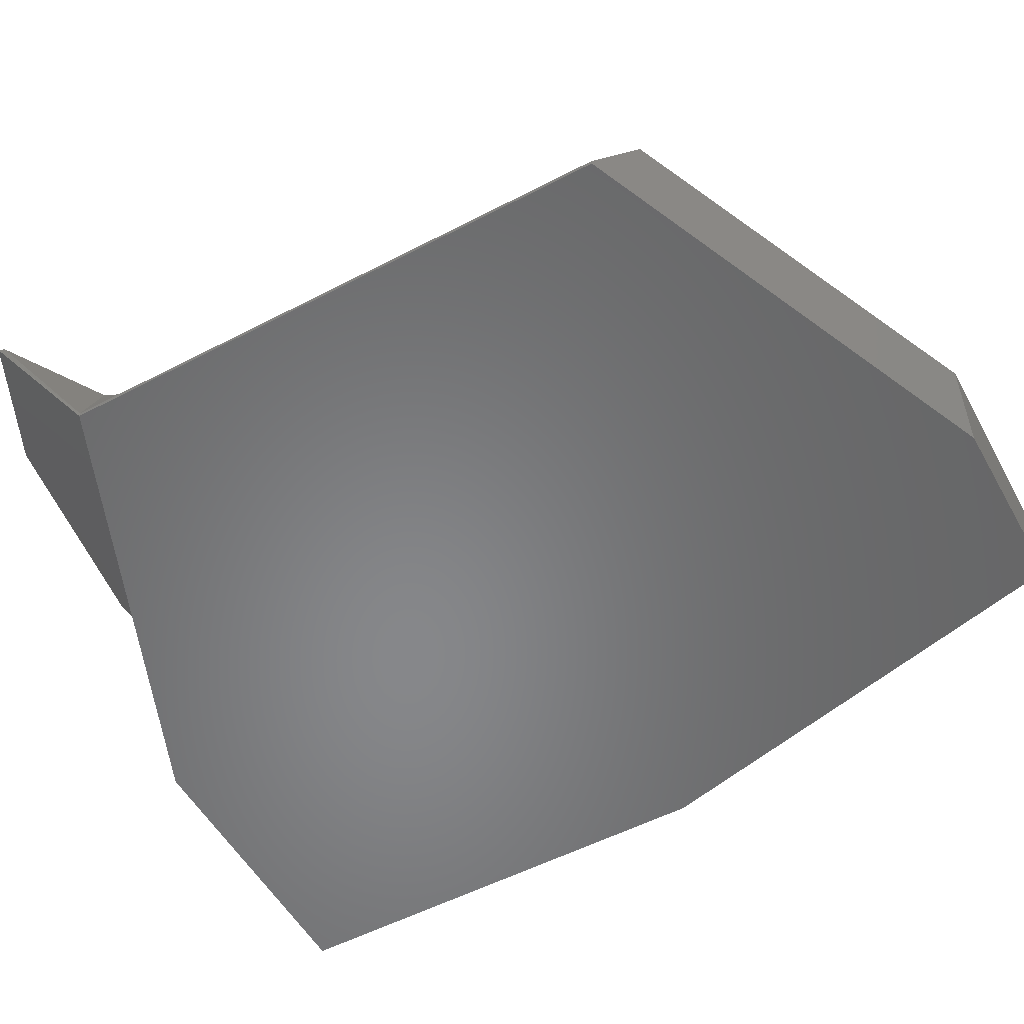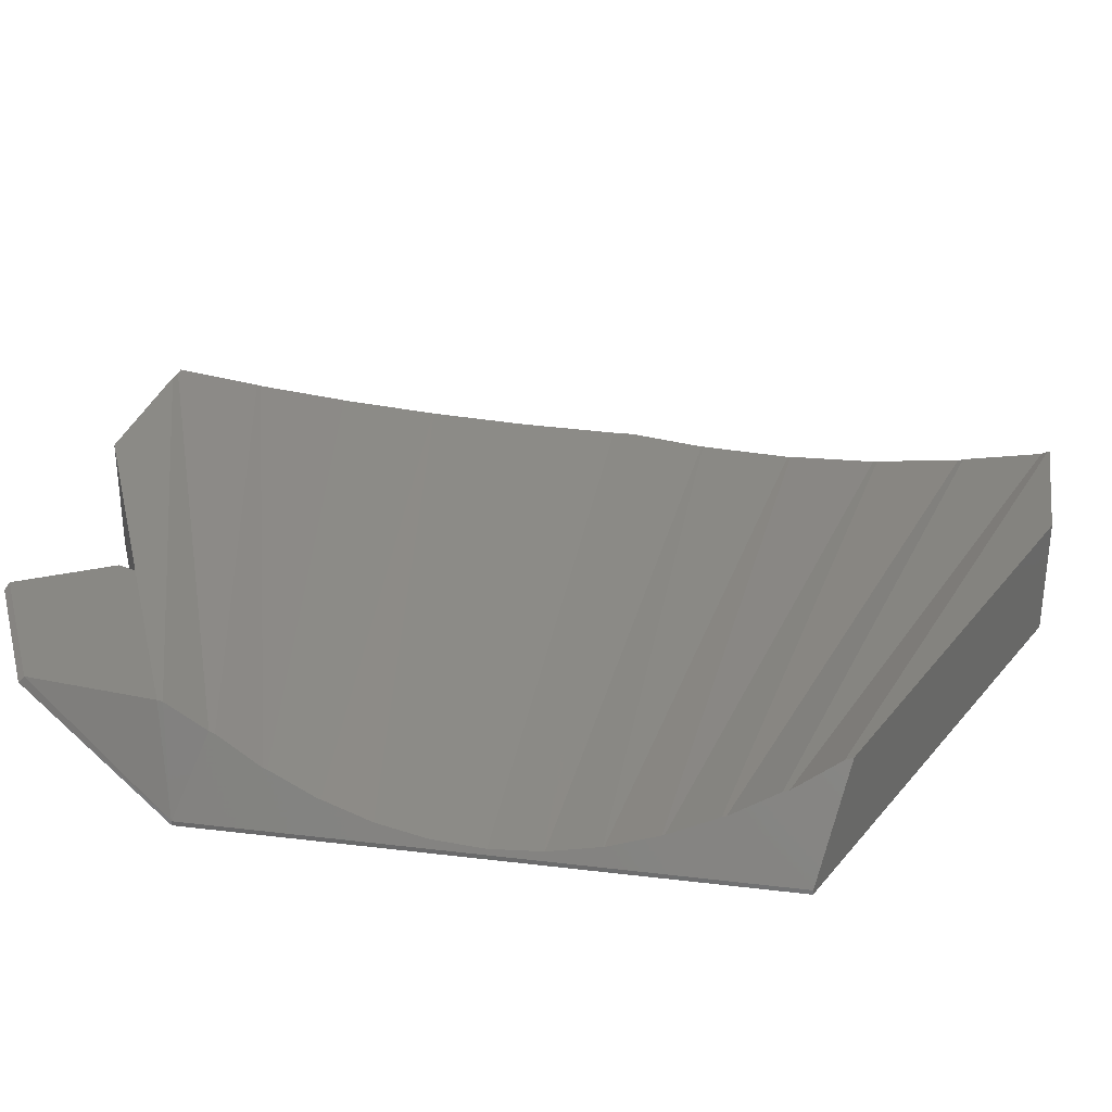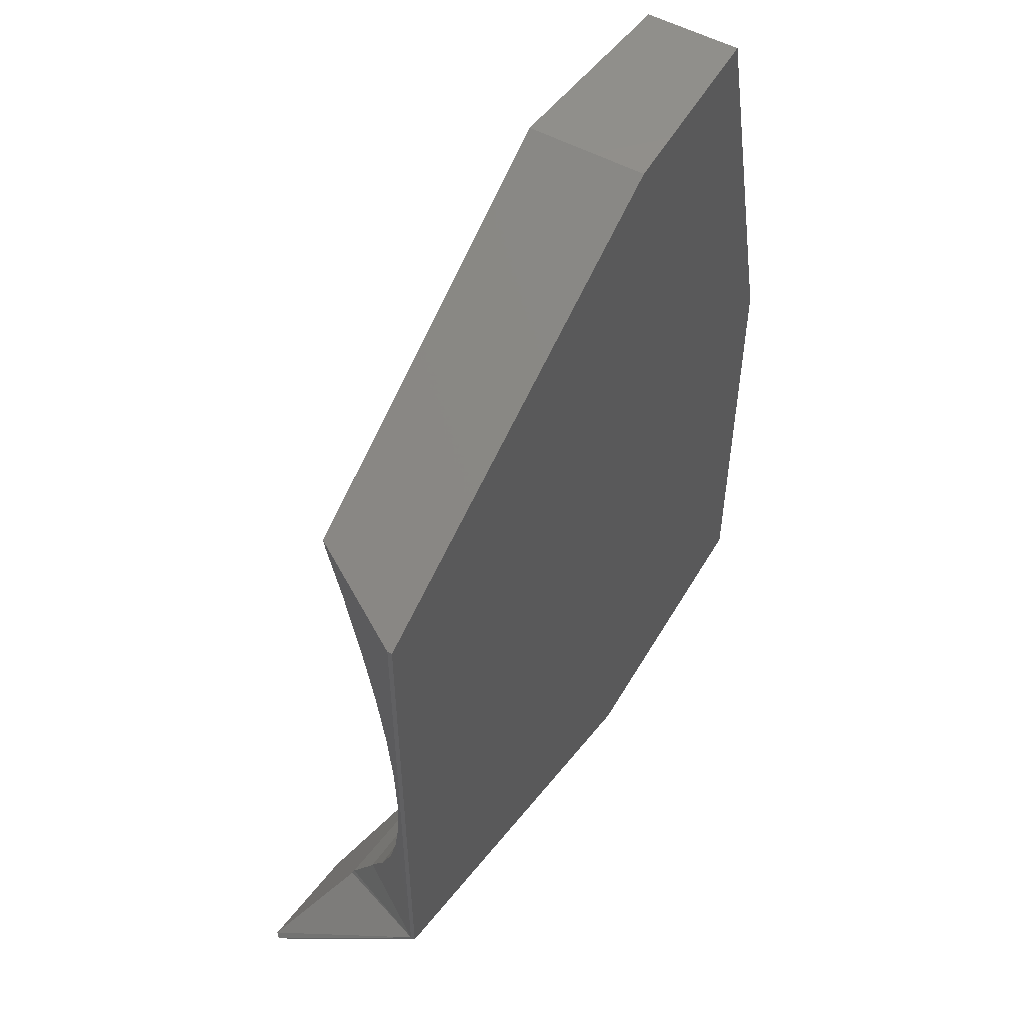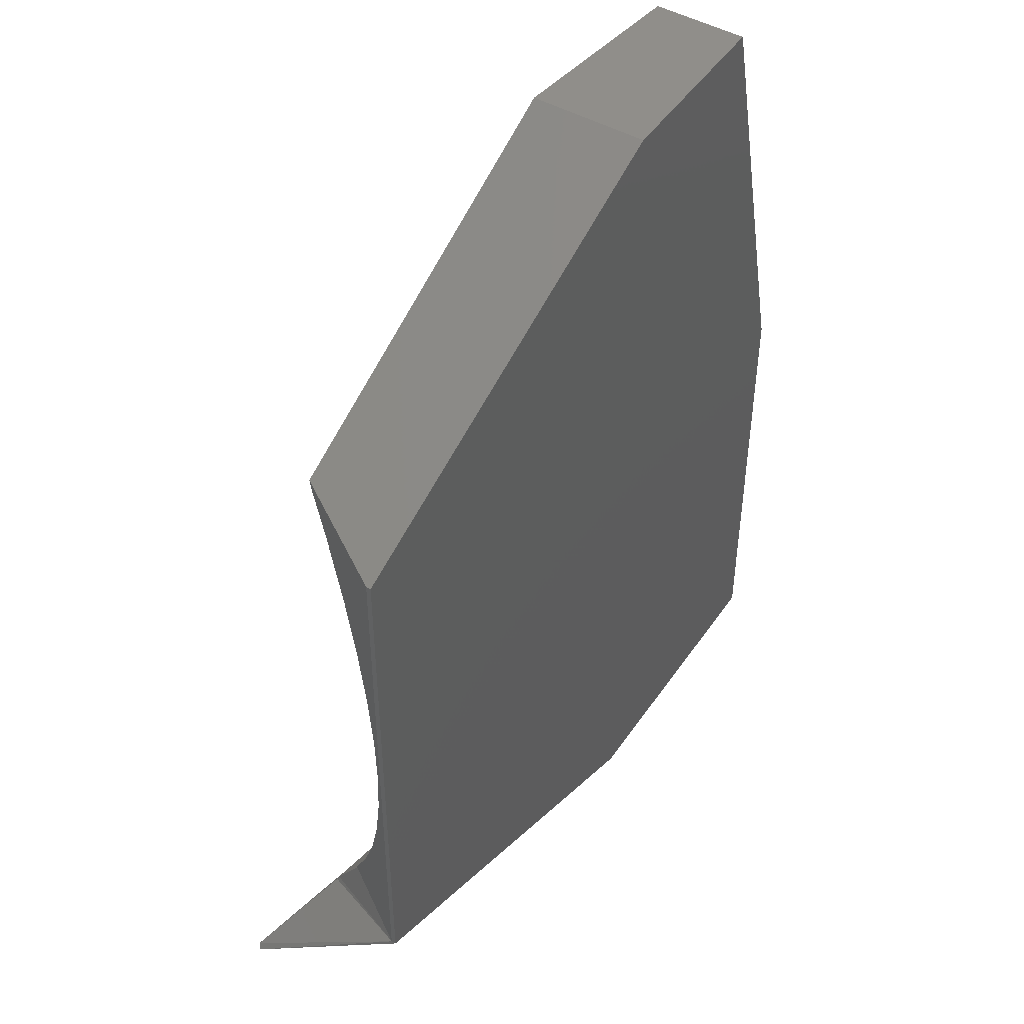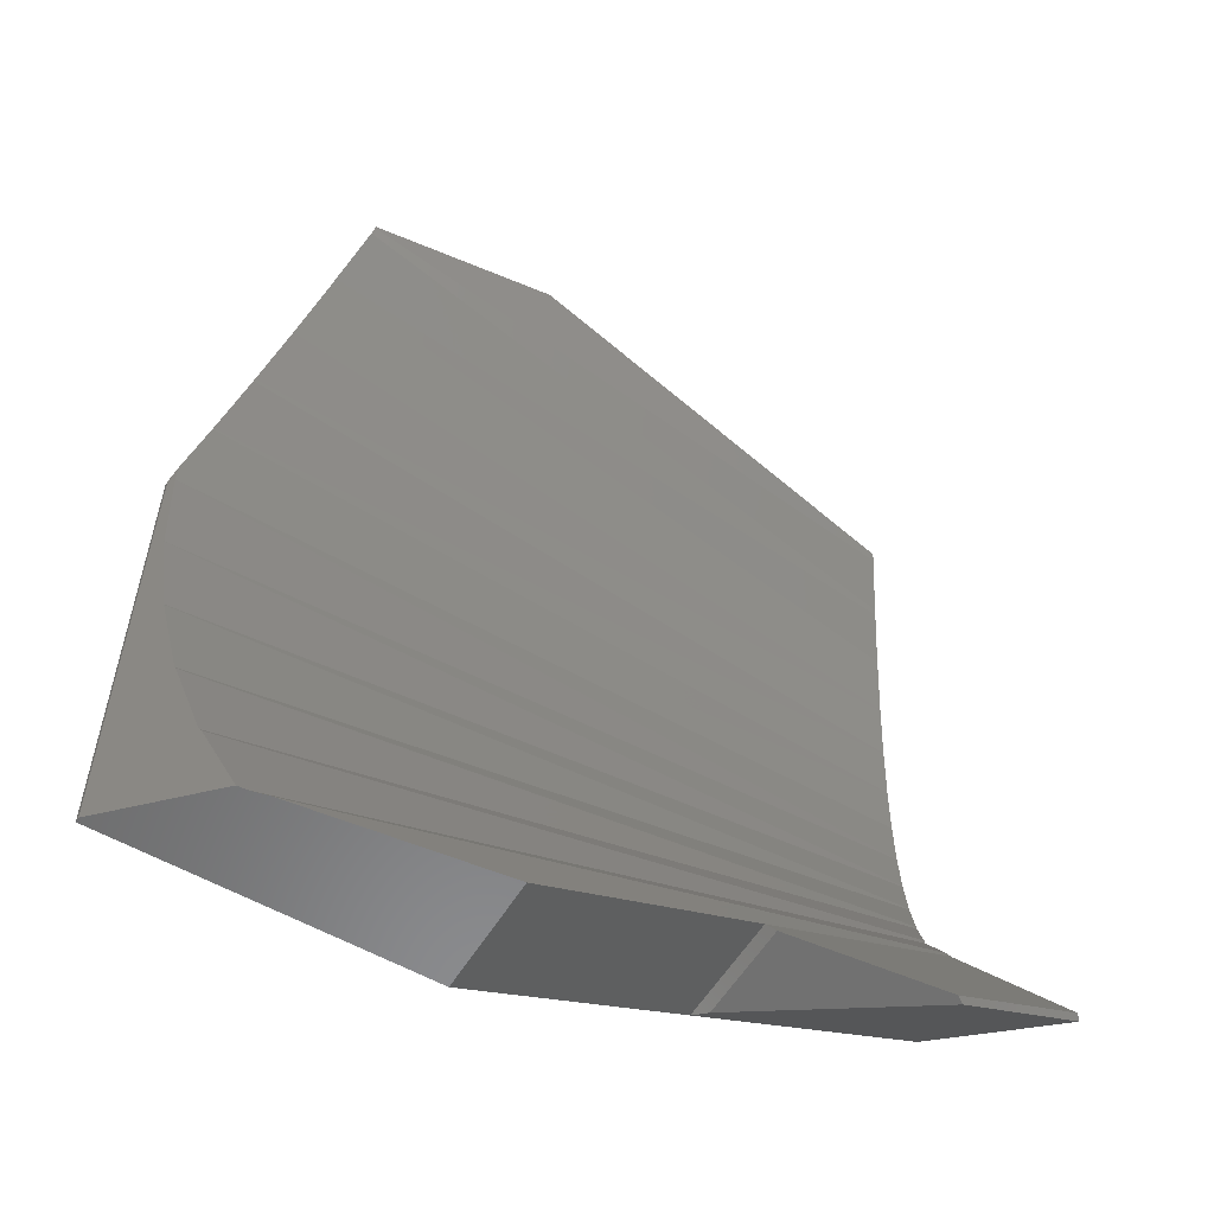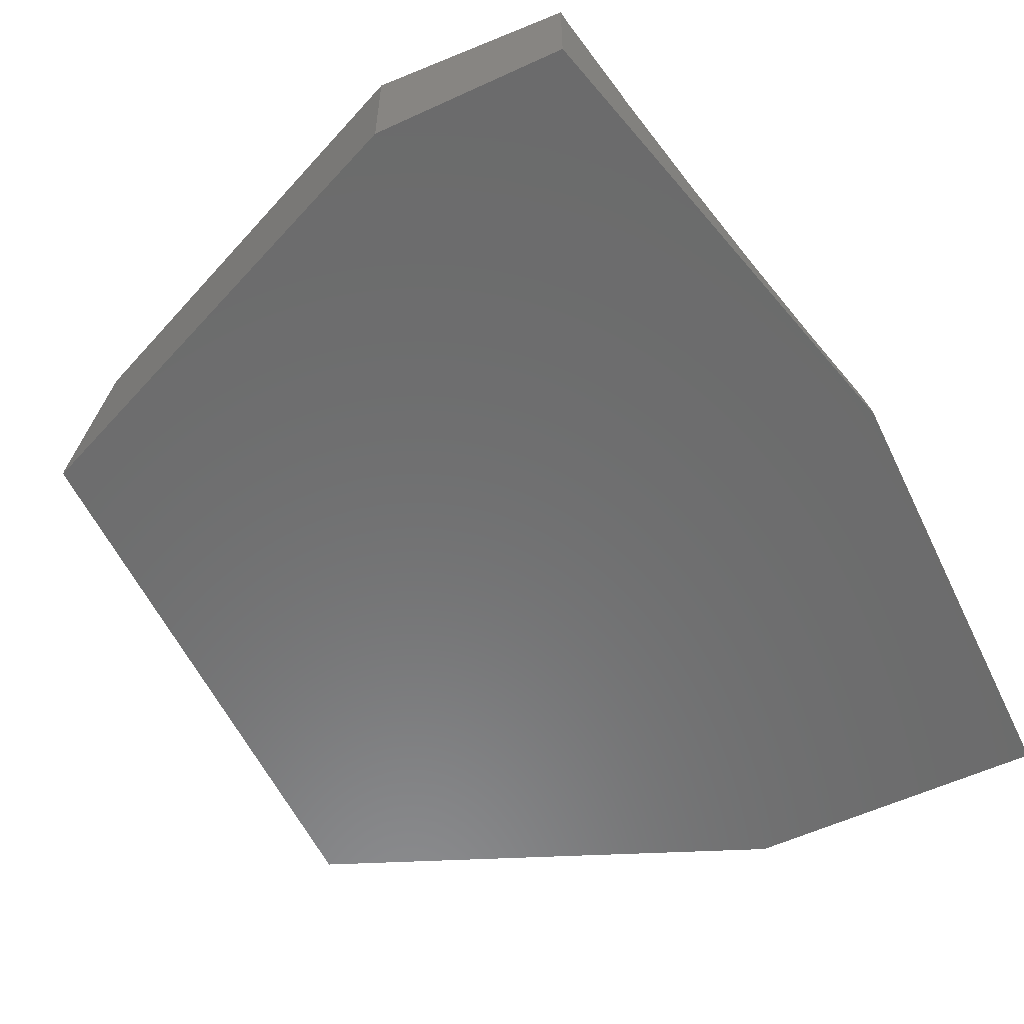
<metadata>
{"format":"stl","ext":"stl","renderer":"f3d","projection":"perspective","resolution":1024,"background":"white","views":[{"elev":-54.0,"azim":119.0,"up":"+Z"},{"elev":32.1,"azim":99.6,"up":"+Z"},{"elev":54.0,"azim":119.7,"up":"+Y"},{"elev":47.3,"azim":122.6,"up":"+Y"},{"elev":-56.5,"azim":-30.8,"up":"+Y"},{"elev":-57.8,"azim":-154.5,"up":"+Z"}]}
</metadata>
<code>
# stl→obj: 71 verts, 140 faces
v 6.205 311.8 106.7
v 77.07 331.9 105.6
v 6.014 312.1 106.5
v 75.7 327 107.9
v 79.06 364.1 102.1
v 5.246 374.5 102.4
v 2.717 364.4 101.4
v 79.05 364.3 102.1
v 77.12 374.7 105.5
v 10.06 393.8 106.5
v 7.827 384.8 104.3
v 77.07 375.1 105.6
v 0 303.5 100.5
v 0.8508 342.7 101.4
v 0 353.5 100.5
v 1.898 332.1 102.4
v 3.628 321.8 104.1
v 8.915 303.5 109.4
v 0.5 353.5 101
v 0.5018 353.5 101
v 0.86 342.6 101.4
v 1.933 331.9 102.4
v 3.719 321.6 104.2
v 0.5752 355.8 101.1
v 73.99 385.3 110.9
v 12.5 403.5 110
v 12.46 403.3 109.9
v 32.5 403.5 112.5
v 73.83 386.1 111.2
v 12.5 403.5 100
v 12.3 402.7 109.5
v 7.711 384.3 104.1
v 0 353.5 100
v 10.21 394.3 106.8
v 5.329 374.8 102.5
v 2.673 364.2 101.3
v 0 303.5 100
v 80 383.5 100.5
v 80 323.5 100
v 80 383.5 100
v 80 323.5 100.5
v 32.5 303.5 100
v 55.39 313.1 111.8
v 32.5 303.5 112.5
v 55.39 313.1 100
v 79.55 348.2 101.3
v 79.55 348.1 101.3
v 79.71 353.5 101
v 79.55 358.8 101.3
v 78.24 369.4 103.5
v 78.22 369.7 103.6
v 79.55 358.9 101.3
v 75.7 380 107.9
v 78.22 337.3 103.6
v 77.12 332.3 105.5
v 79.05 342.7 102.1
v 78.24 337.6 103.5
v 79.06 342.9 102.1
v 75.61 380.6 108.1
v 9.97 303.5 109.5
v 75.61 326.4 108.1
v 11.86 303.5 109.9
v 32.5 403.5 100
v 83.34 311.8 117.3
v 55.98 311.8 112.6
v 70.04 305.6 118
v 69.34 305.9 118.4
v 55.98 311.8 102.1
v 82.94 312.2 117.7
v 75.67 321.7 111.1
v 75.55 322.2 110.9
f 1 2 3
f 2 1 4
f 5 6 7
f 6 5 8
f 9 10 11
f 10 9 12
f 13 14 15
f 14 13 16
f 16 13 17
f 17 13 3
f 3 13 18
f 15 14 19
f 19 14 20
f 14 16 21
f 16 17 22
f 17 3 23
f 3 18 1
f 19 24 15
f 24 19 20
f 25 26 27
f 26 25 28
f 28 25 29
f 30 31 26
f 31 30 10
f 10 30 32
f 32 30 6
f 6 30 33
f 26 31 27
f 31 10 34
f 10 32 11
f 32 6 35
f 6 33 36
f 6 36 7
f 36 33 24
f 24 33 15
f 37 15 33
f 15 37 13
f 38 39 40
f 39 38 41
f 42 43 44
f 43 42 45
f 14 46 20
f 46 14 47
f 20 48 19
f 48 20 46
f 48 20 19
f 20 48 49
f 50 32 35
f 32 50 51
f 49 24 20
f 24 49 36
f 36 49 52
f 12 34 10
f 34 12 53
f 23 54 17
f 54 23 55
f 22 56 16
f 56 22 57
f 51 11 32
f 11 51 9
f 8 35 6
f 35 8 50
f 21 47 14
f 47 21 58
f 59 27 31
f 27 59 25
f 18 4 1
f 4 18 60
f 4 60 61
f 53 31 34
f 31 53 59
f 16 58 21
f 58 16 56
f 3 55 23
f 55 3 2
f 52 7 36
f 7 52 5
f 17 57 22
f 57 17 54
f 62 42 44
f 42 62 60
f 42 60 18
f 42 18 13
f 42 13 37
f 29 63 28
f 63 29 38
f 63 38 40
f 63 26 28
f 26 63 30
f 25 38 29
f 38 25 59
f 38 59 12
f 38 12 51
f 38 51 8
f 38 8 52
f 38 52 48
f 38 48 41
f 12 59 53
f 51 12 9
f 8 51 50
f 52 8 5
f 48 52 49
f 41 48 46
f 41 46 47
f 41 47 58
f 41 58 56
f 41 56 57
f 41 57 54
f 41 54 55
f 41 55 2
f 41 2 4
f 41 4 61
f 64 39 41
f 65 66 67
f 66 65 68
f 64 41 69
f 66 69 67
f 69 66 64
f 65 70 43
f 70 65 67
f 70 67 69
f 68 43 45
f 43 68 65
f 68 64 66
f 64 68 39
f 39 68 45
f 41 70 69
f 44 71 62
f 71 44 43
f 71 43 70
f 70 41 71
f 71 41 61
f 62 61 60
f 61 62 71
f 30 37 33
f 37 30 42
f 42 30 63
f 42 63 45
f 45 63 40
f 45 40 39

</code>
